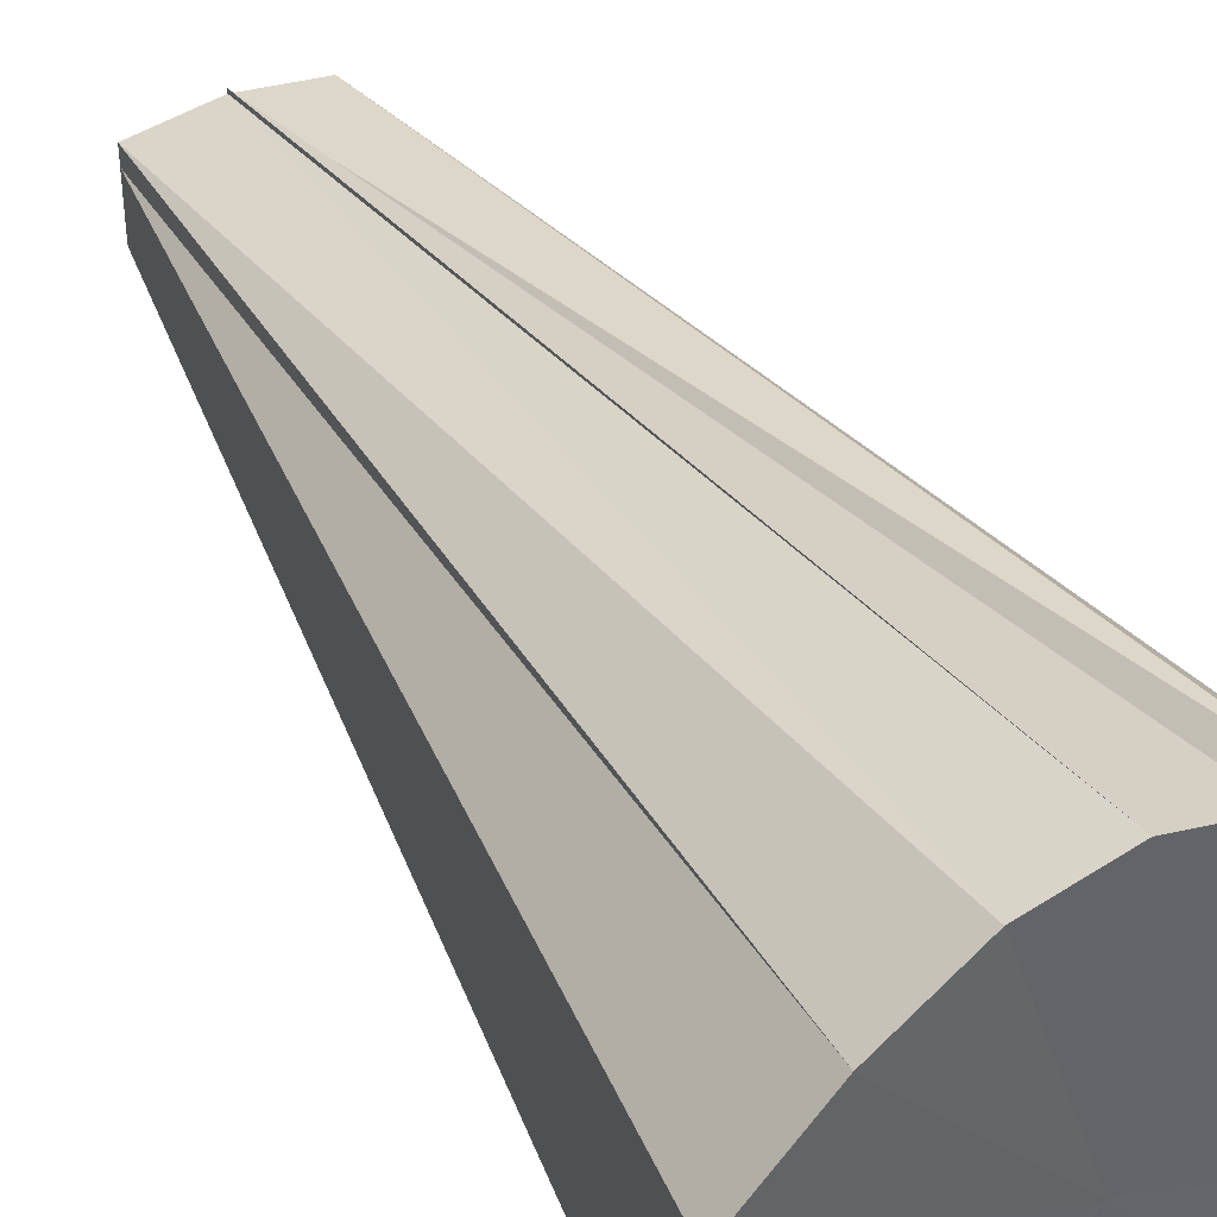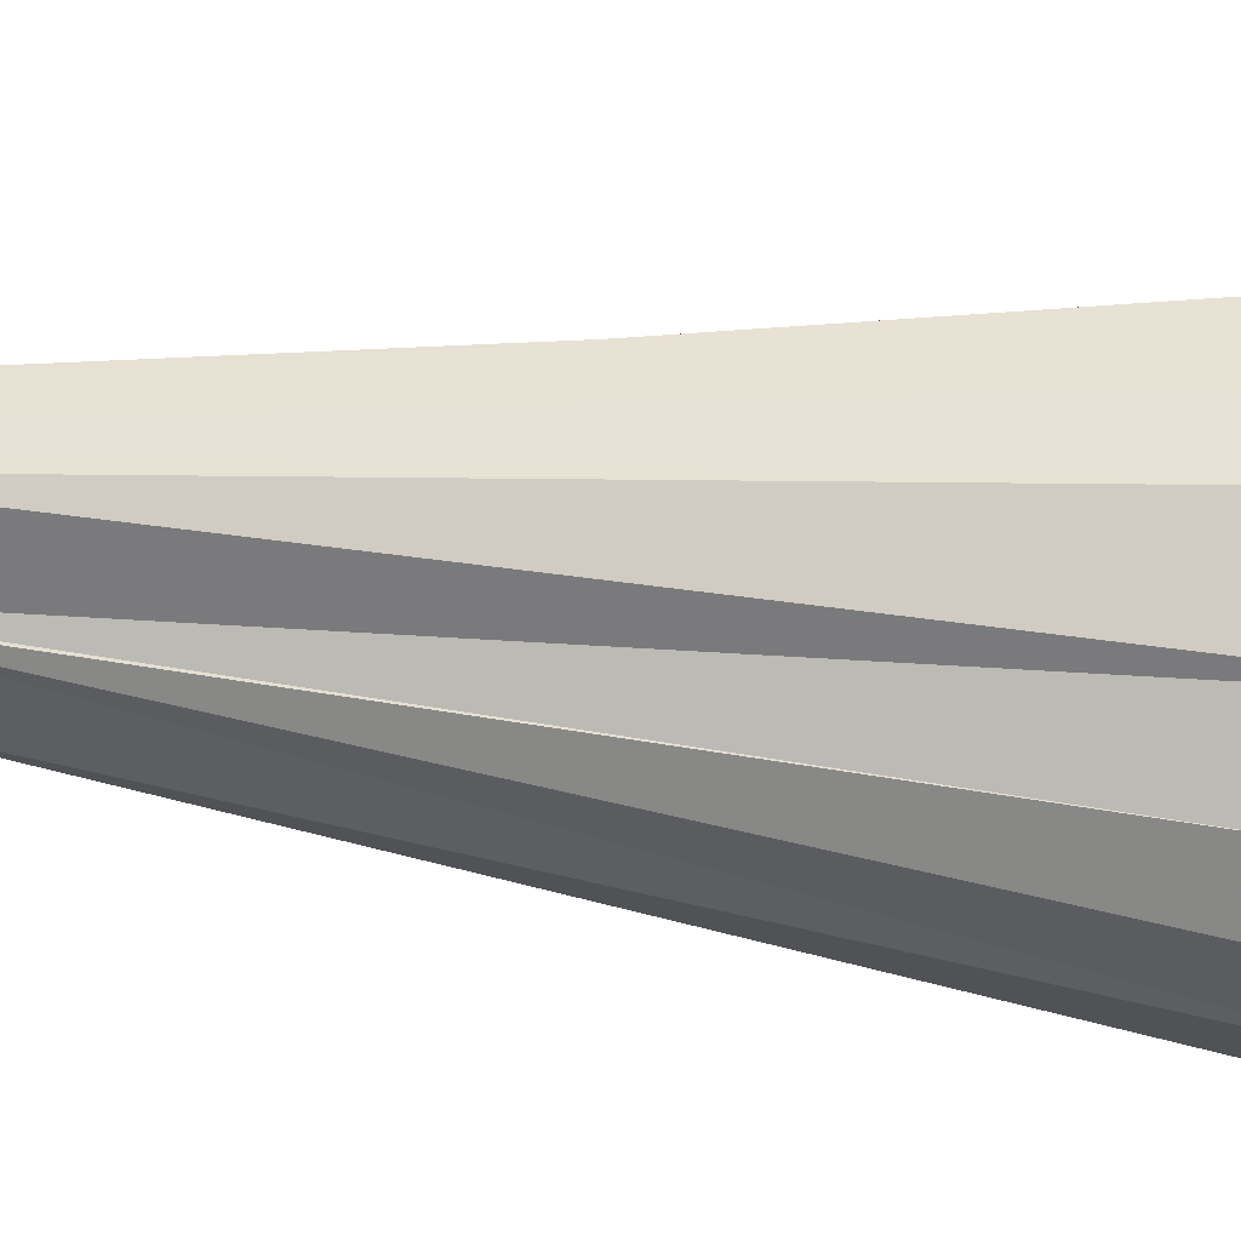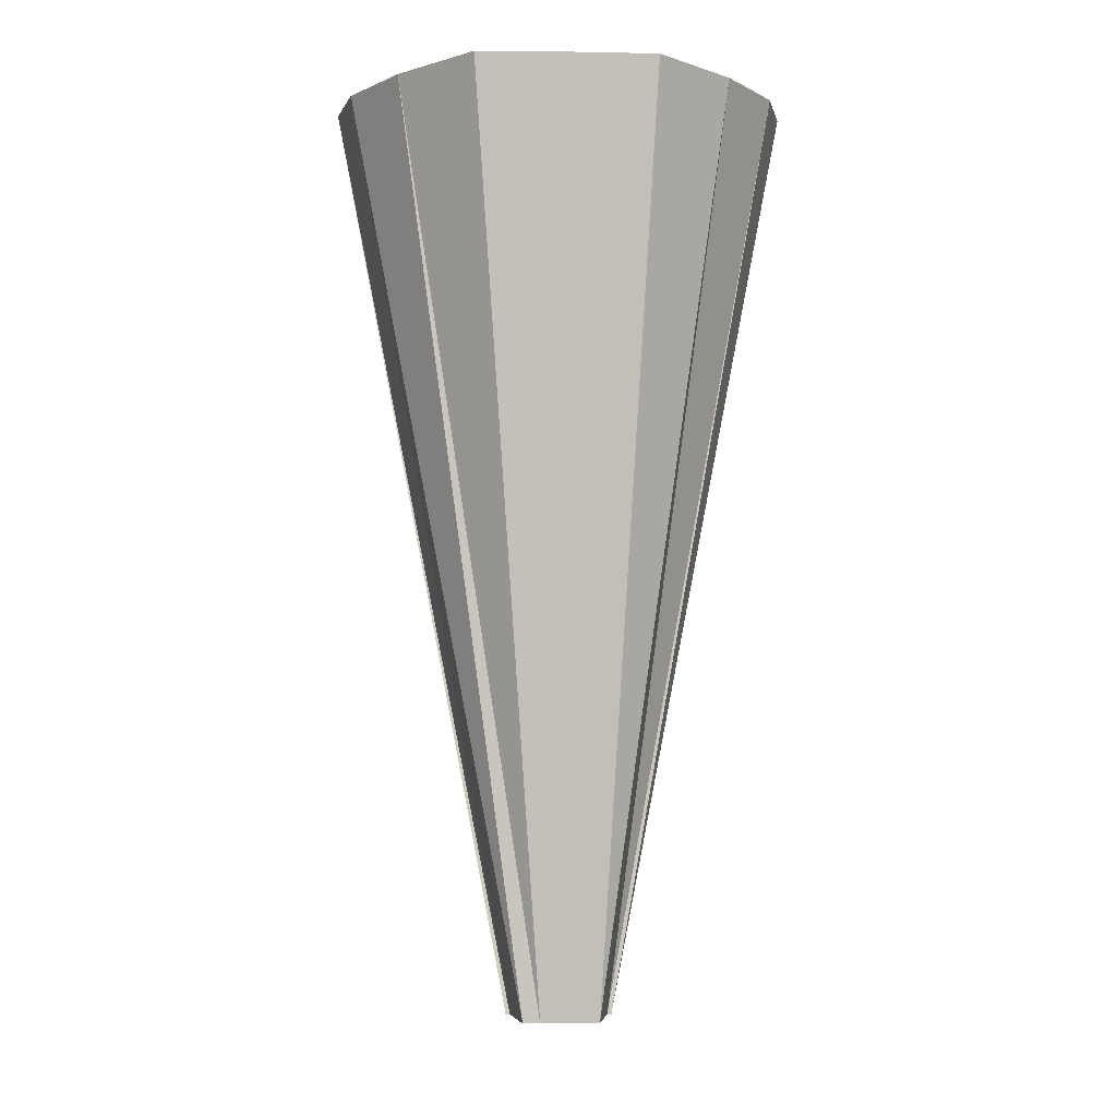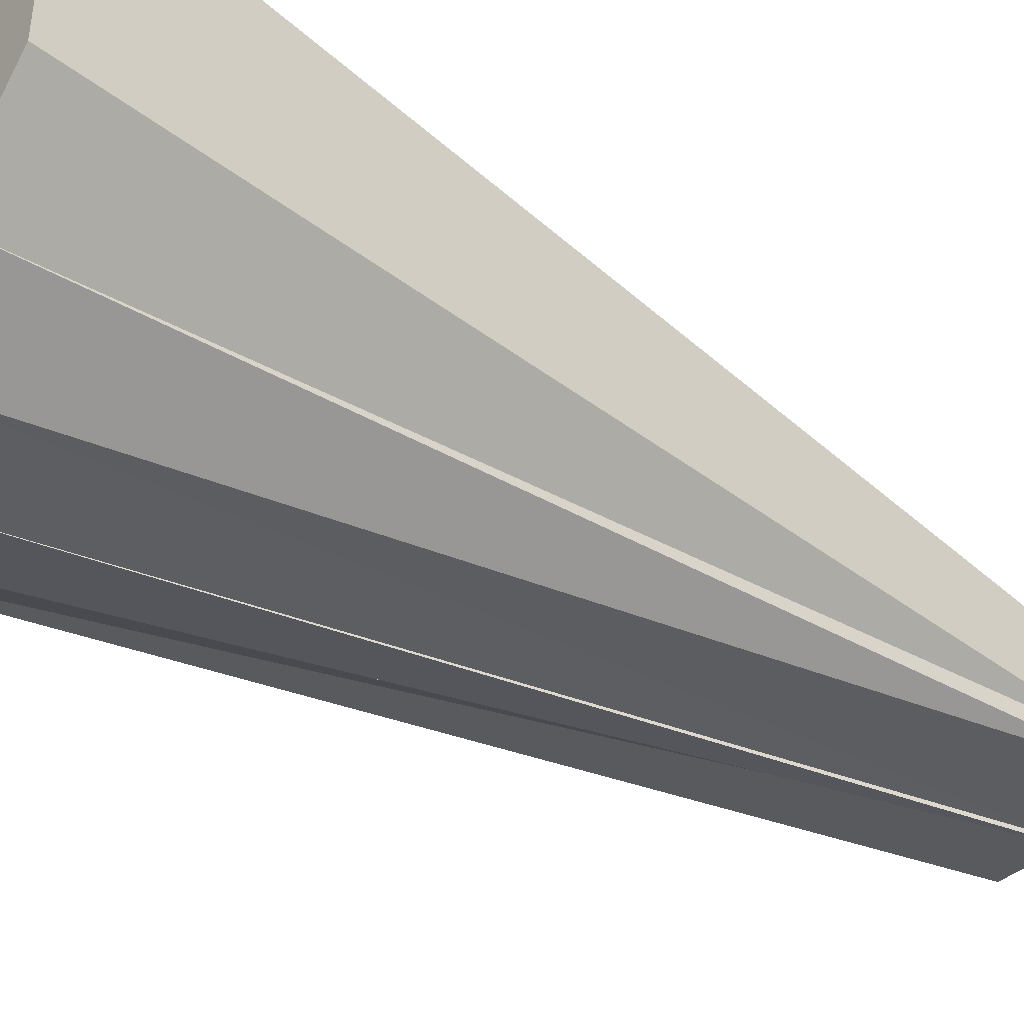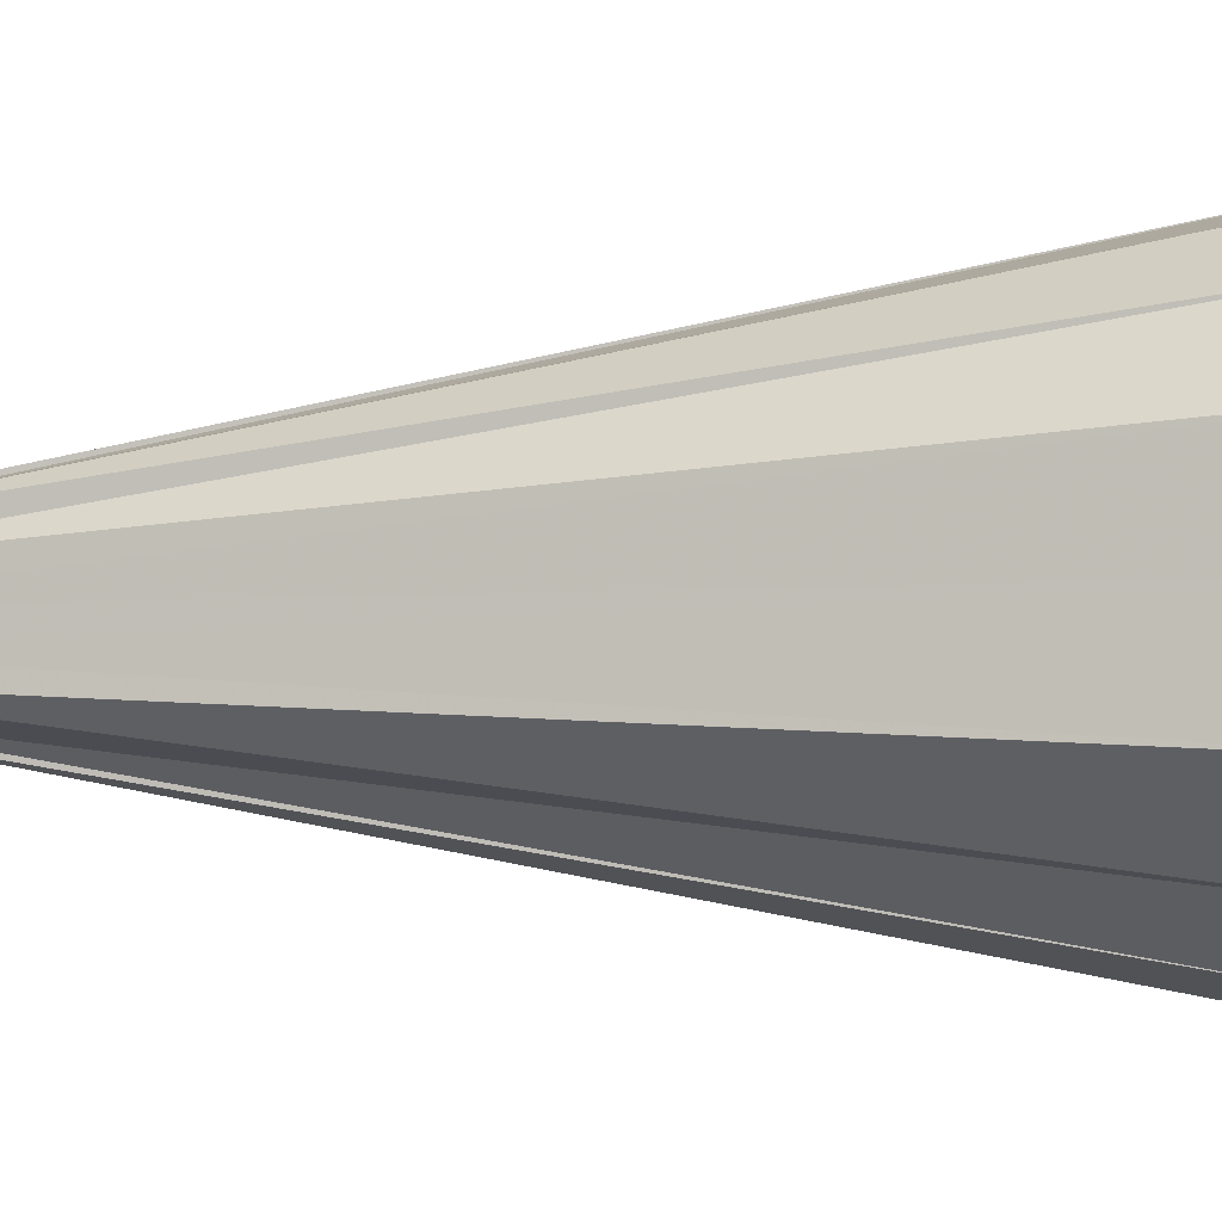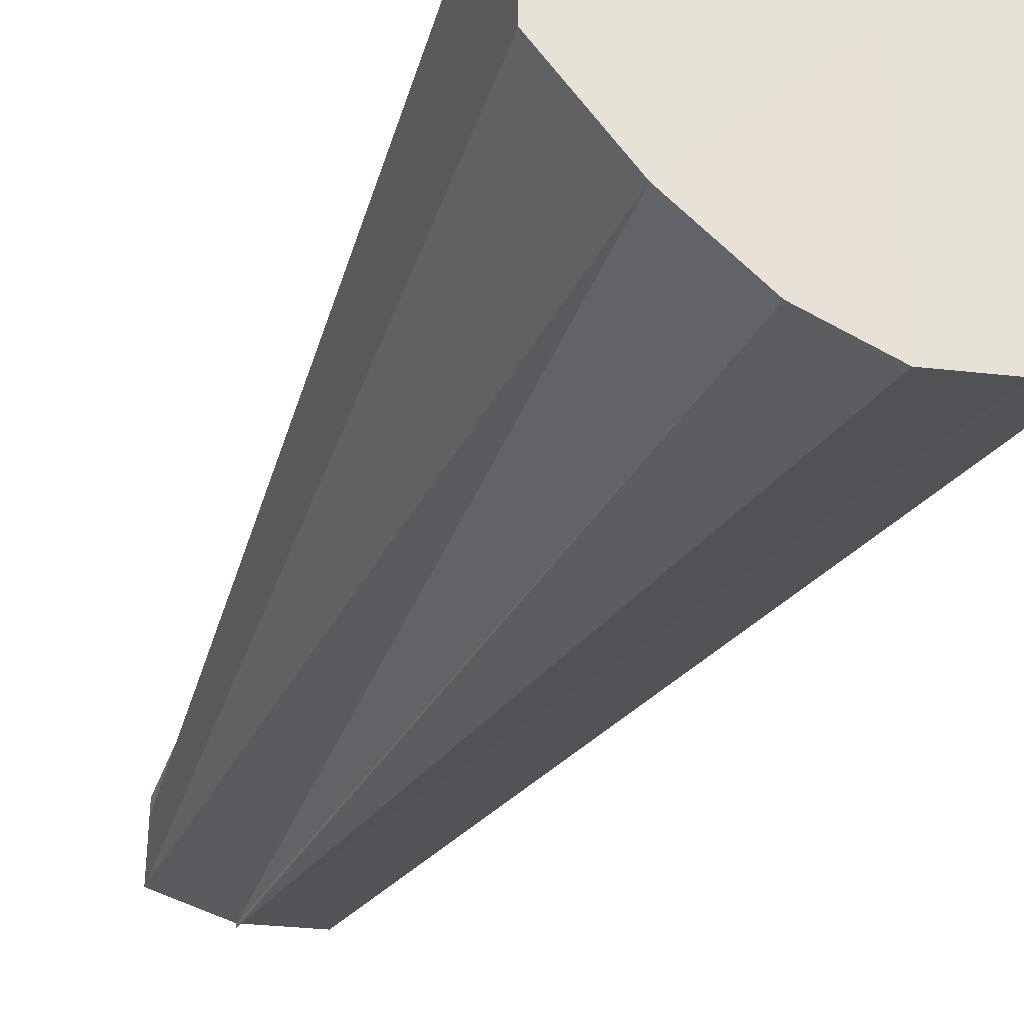
<metadata>
{"format":"obj","ext":"obj","renderer":"f3d","projection":"perspective","resolution":1024,"background":"white","views":[{"elev":41.6,"azim":150.8,"up":"+Z"},{"elev":-49.8,"azim":83.0,"up":"+Z"},{"elev":-5.1,"azim":-92.2,"up":"+Y"},{"elev":-43.7,"azim":-125.8,"up":"+Z"},{"elev":-3.8,"azim":97.1,"up":"+Z"},{"elev":-37.3,"azim":154.9,"up":"+Z"}]}
</metadata>
<code>
o 9634
v 2244 1852 10.67
v 2244 1852 10.66
v 2244 1852 10.67
v 2244 1852 10.64
v 2244 1852 10.66
v 2244 1852 10.68
v 2244 1852 10.67
v 2244 1852 10.69
v 2244 1852 10.67
v 2244 1852 10.64
v 2244 1852 10.66
v 2244 1852 10.7
v 2244 1852 10.67
v 2244 1852 10.7
v 2244 1852 10.68
v 2244 1852 10.64
v 2244 1852 10.66
v 2244 1852 10.64
v 2244 1852 10.67
v 2244 1852 10.66
v 2244 1852 10.66
v 2244 1852 10.64
v 2244 1852 10.66
v 2244 1852 10.64
v 2244 1852 10.66
v 2244 1852 10.66
v 2244 1852 10.66
v 2244 1852 10.67
v 2244 1852 10.67
v 2244 1852 10.68
v 2244 1852 10.67
v 2244 1852 10.69
v 2244 1852 10.67
v 2244 1852 10.64
v 2244 1852 10.64
v 2244 1852 10.64
v 2244 1852 10.66
v 2244 1852 10.66
v 2244 1852 10.66
v 2244 1852 10.67
v 2244 1852 10.66
v 2244 1852 10.68
v 2244 1852 10.67
v 2244 1852 10.69
v 2244 1852 10.67
v 2244 1852 10.7
v 2244 1852 10.67
v 2244 1852 10.7
v 2244 1852 10.7
v 2244 1852 10.68
v 2244 1852 10.67
v 2244 1852 10.7
v 2244 1852 10.68
v 2244 1852 10.69
v 2244 1852 10.67
v 2244 1852 10.68
v 2244 1852 10.67
v 2244 1852 10.67
v 2244 1852 10.67
v 2244 1852 10.66
v 2244 1852 10.66
v 2244 1852 10.64
v 2244 1852 10.66
v 2244 1852 10.66
v 2244 1852 10.66
v 2244 1852 10.67
v 2244 1852 10.67
v 2244 1852 10.67
v 2244 1852 10.67
v 2244 1852 10.67
v 2244 1852 10.67
v 2244 1852 10.67
v 2244 1852 10.66
v 2244 1852 10.66
v 2244 1852 10.66
v 2244 1852 10.67
v 2244 1852 10.67
v 2244 1852 10.66
v 2244 1852 10.64
v 2244 1852 10.68
v 2244 1852 10.64
v 2244 1852 10.69
v 2244 1852 10.64
v 2244 1852 10.7
v 2244 1852 10.64
v 2244 1852 10.7
v 2244 1852 10.64
v 2244 1852 10.7
v 2244 1852 10.66
v 2244 1852 10.69
v 2244 1852 10.67
v 2244 1852 10.68
f 1 2 3
f 2 4 5
f 6 1 7
f 8 6 9
f 4 10 11
f 12 8 13
f 14 12 15
f 16 17 11
f 10 18 17
f 11 17 19
f 18 20 21
f 22 21 23
f 24 25 21
f 26 27 25
f 28 29 27
f 30 31 29
f 32 33 31
f 34 35 17
f 36 34 37
f 35 38 39
f 38 40 41
f 40 42 43
f 42 44 45
f 44 46 47
f 46 48 13
f 49 13 47
f 47 13 19
f 48 50 51
f 52 51 53
f 54 55 51
f 56 57 55
f 58 59 57
f 60 61 59
f 62 63 61
f 64 65 19
f 66 64 19
f 67 66 19
f 68 67 19
f 69 68 19
f 70 71 19
f 72 70 19
f 73 72 19
f 74 73 19
f 75 74 19
f 76 77 78
f 78 77 79
f 80 77 76
f 79 77 81
f 82 77 80
f 81 77 83
f 84 77 82
f 83 77 85
f 86 77 84
f 85 77 87
f 88 77 86
f 87 77 89
f 90 77 88
f 89 77 91
f 92 77 90
f 91 77 92

</code>
